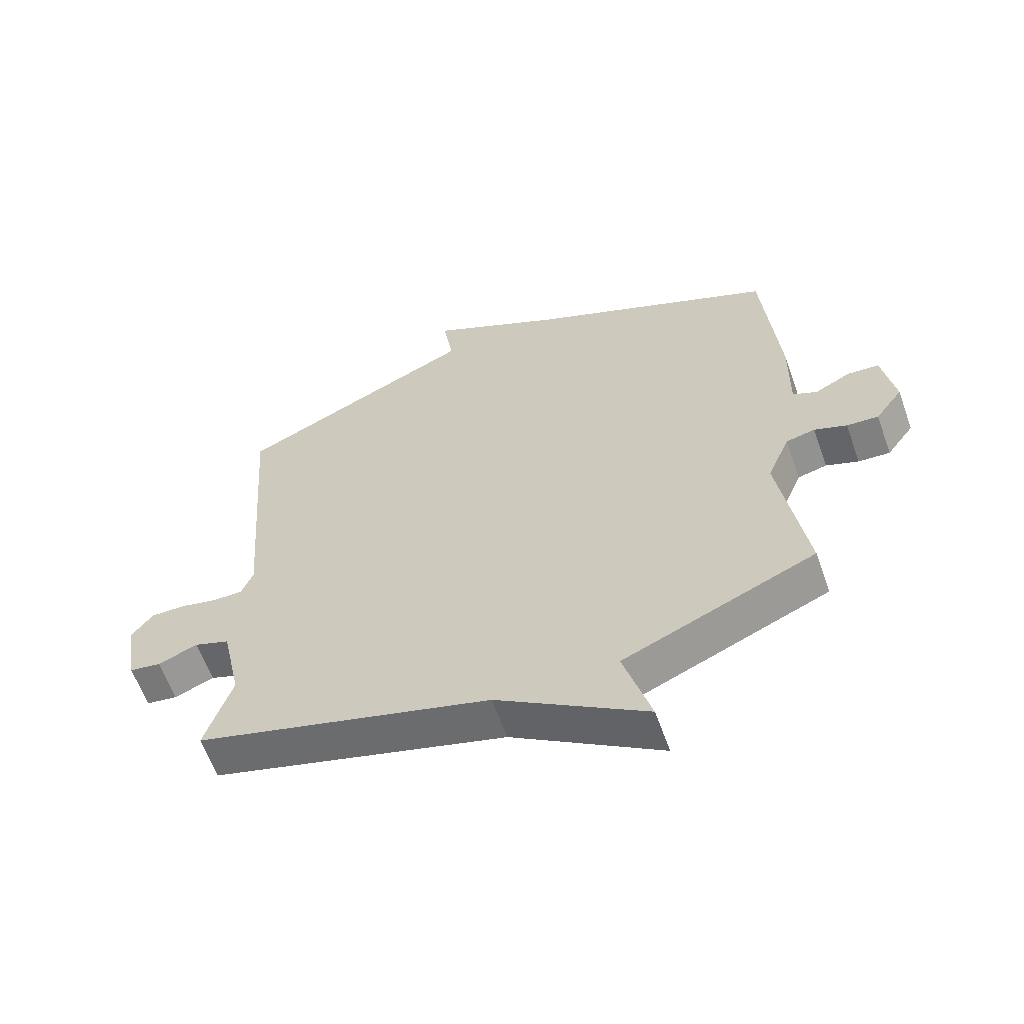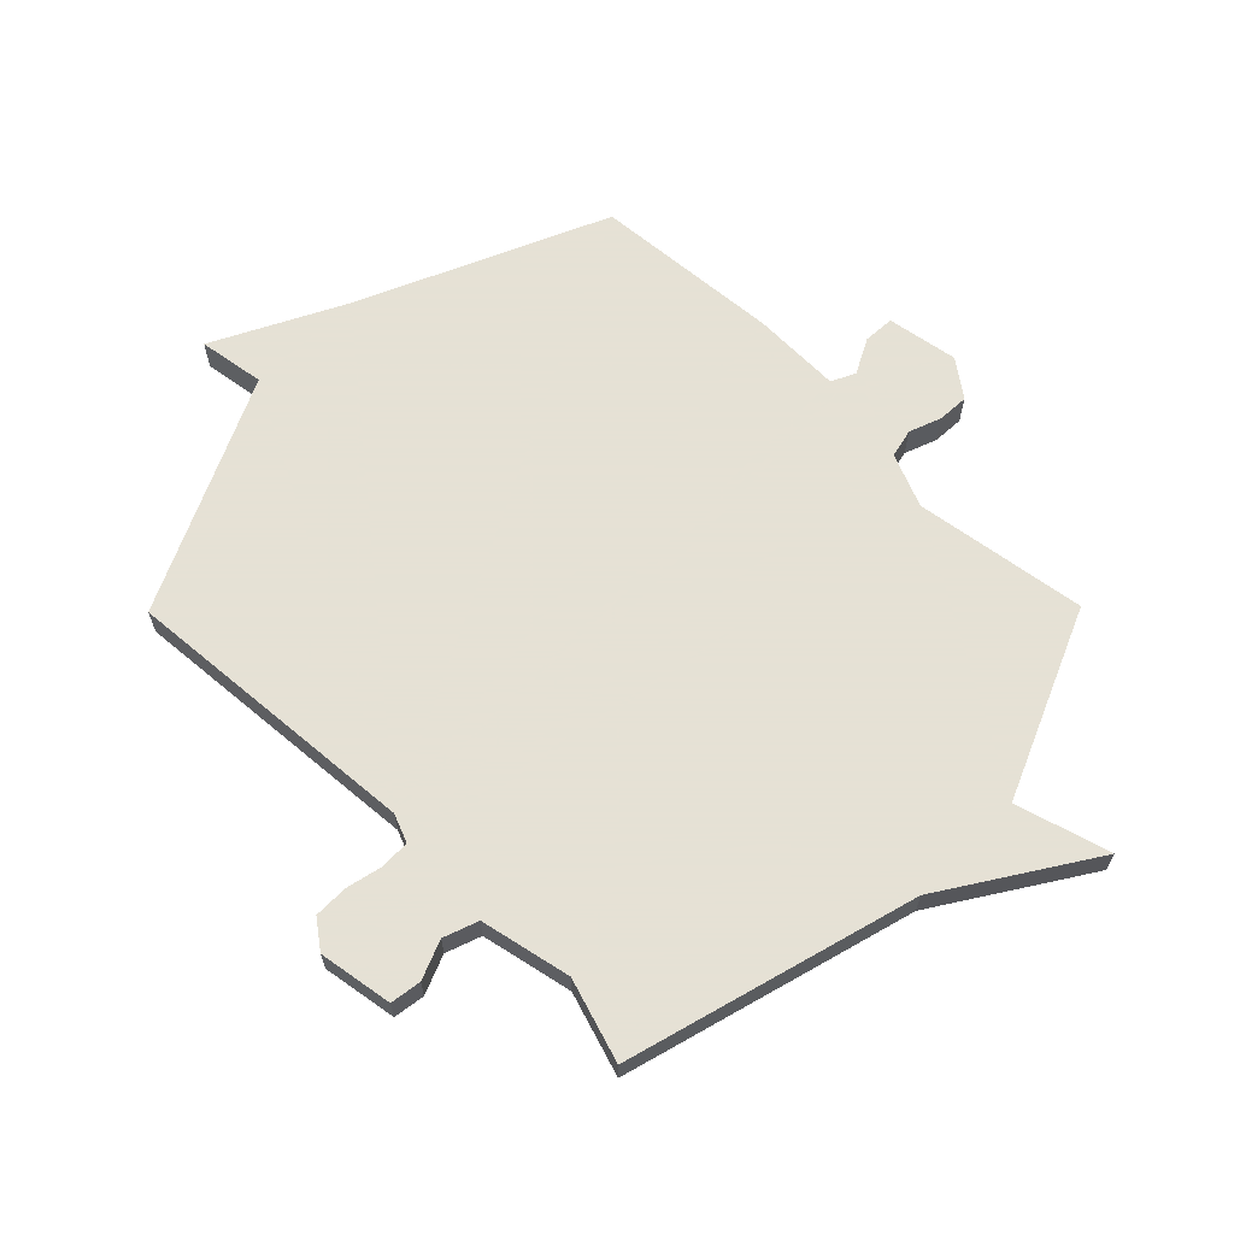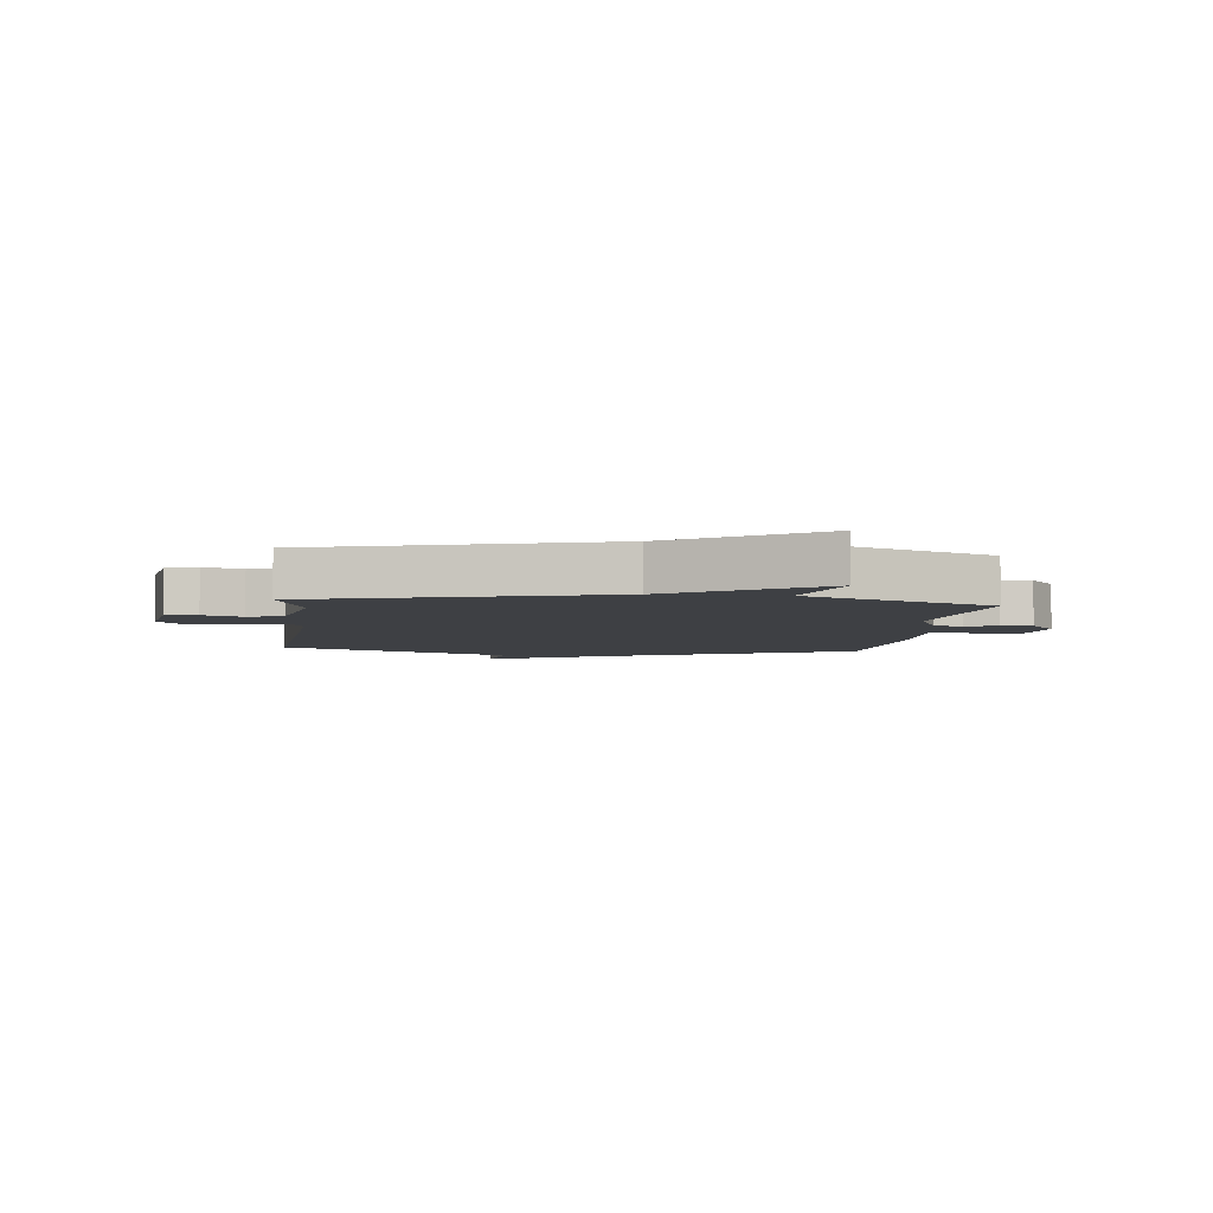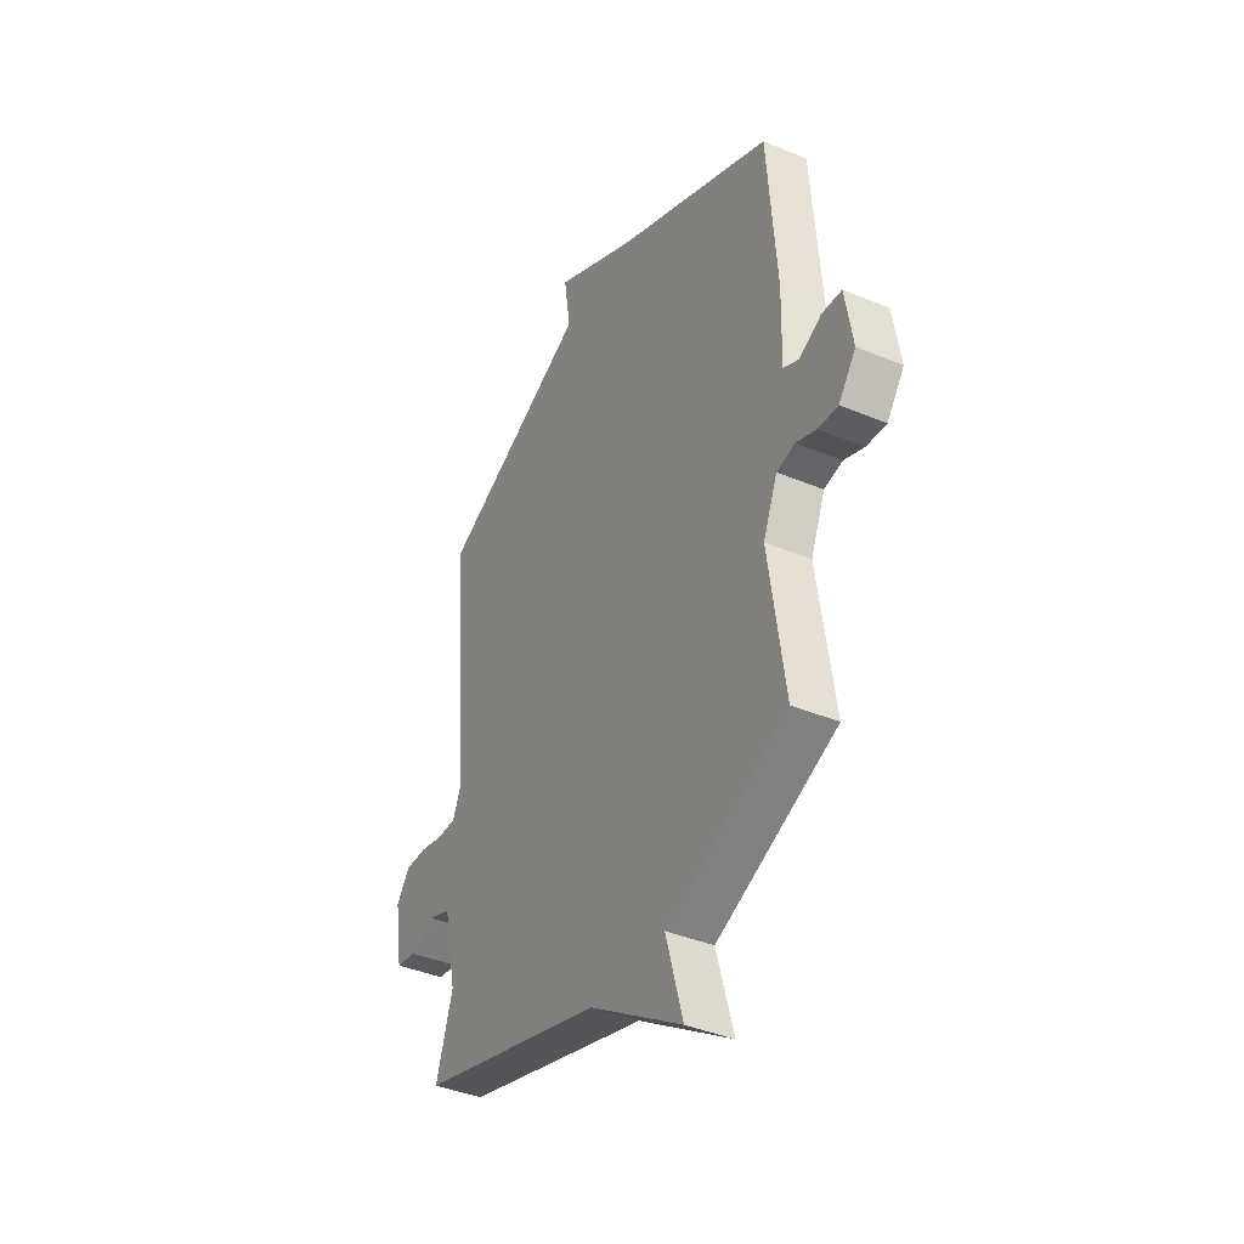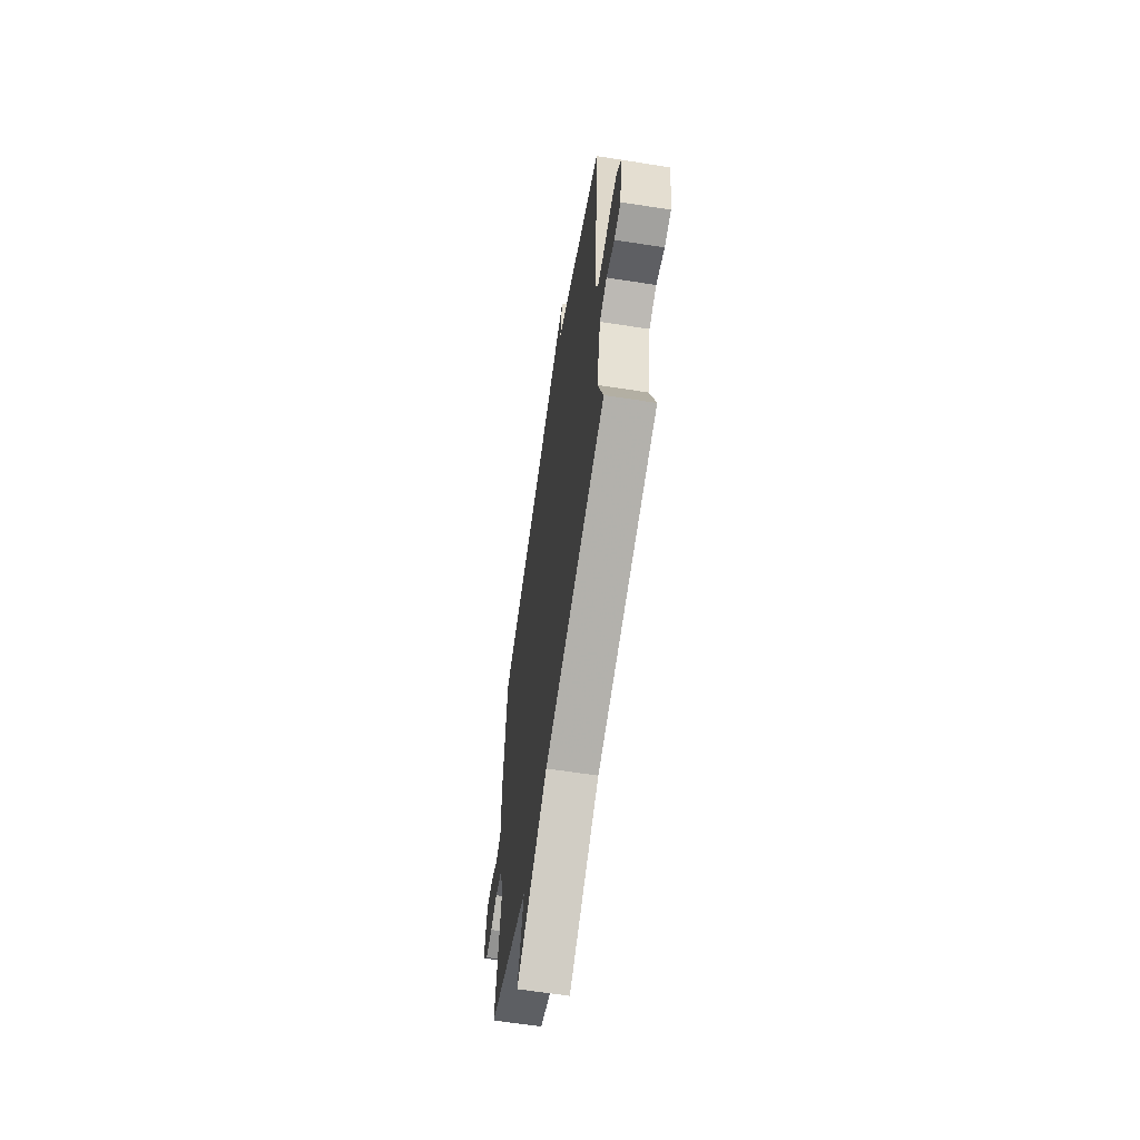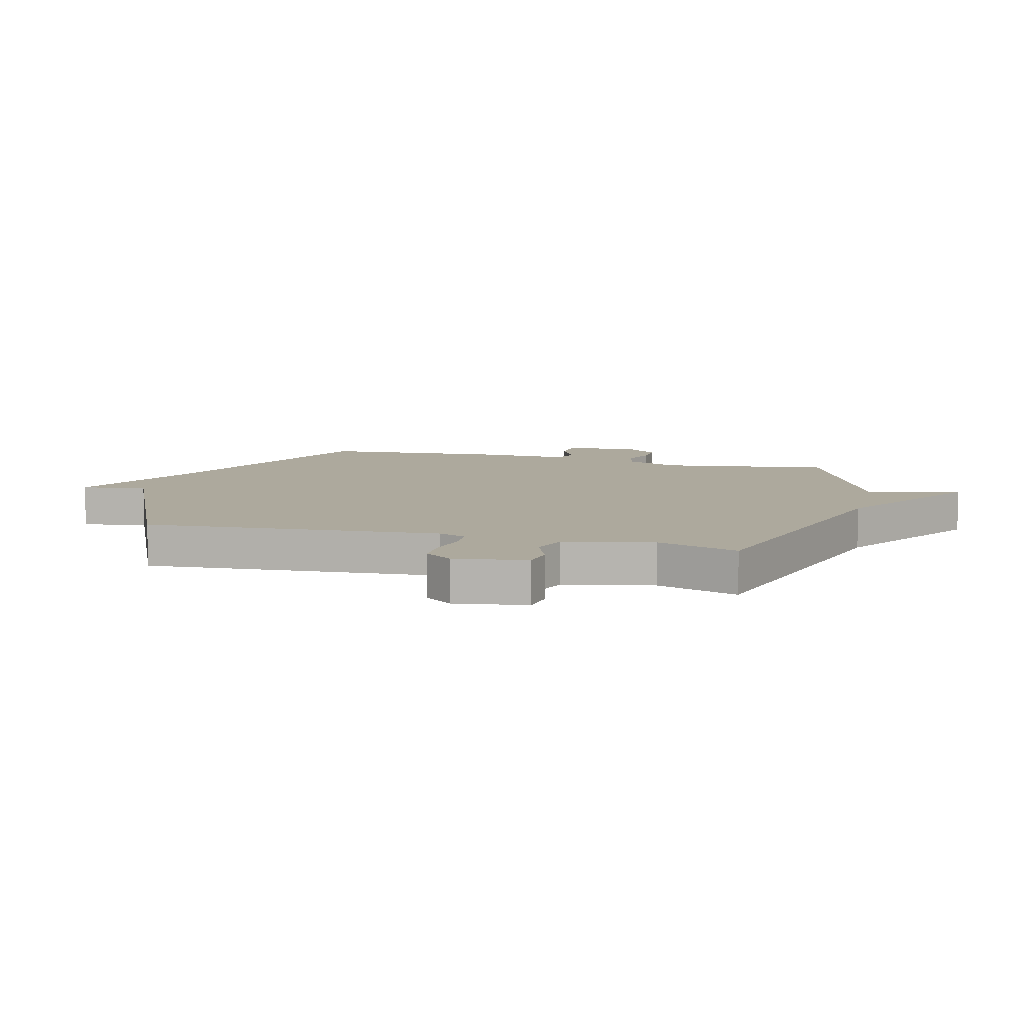
<metadata>
{"format":"obj","ext":"obj","renderer":"f3d","projection":"perspective","resolution":1024,"background":"white","views":[{"elev":-61.7,"azim":-160.4,"up":"+Z"},{"elev":64.9,"azim":134.6,"up":"+Y"},{"elev":-4.6,"azim":173.9,"up":"+Y"},{"elev":-39.3,"azim":-117.6,"up":"+Z"},{"elev":-63.3,"azim":81.1,"up":"+Z"},{"elev":8.9,"azim":104.8,"up":"+Y"}]}
</metadata>
<code>
v 0.5 0.07 0.5
v 0.462 0.07 -0.002
v 0.481 0.07 -0.049
v 0.53 0.07 -0.05
v 0.591 0.07 -0.036
v 0.648 0.07 -0.036
v 0.683 0.07 -0.083
v 0.663 0.07 -0.207
v 0.611 0.07 -0.215
v 0.546 0.07 -0.189
v 0.488 0.07 -0.21
v 0.456 0.07 -0.362
v 0.5 0.07 -0.5
v 0.015 0.07 -0.635
v -0.23 0.07 -0.793
v -0.185 0.07 -0.635
v -0.5 0.07 -0.5
v -0.457 0.07 -0.212
v -0.494 0.07 -0.123
v -0.542 0.07 -0.112
v -0.595 0.07 -0.132
v -0.647 0.07 -0.135
v -0.692 0.07 -0.074
v -0.672 0.07 0.045
v -0.62 0.07 0.048
v -0.562 0.07 0.018
v -0.522 0.07 0.037
v -0.525 0.07 0.187
v -0.5 0.07 0.5
v -0.09 0.07 0.682
v 0.127 0.07 0.793
v 0.11 0.07 0.682
v 0.5 0 0.5
v 0.462 0 -0.002
v 0.481 0 -0.049
v 0.53 0 -0.05
v 0.591 0 -0.036
v 0.648 0 -0.036
v 0.683 0 -0.083
v 0.663 0 -0.207
v 0.611 0 -0.215
v 0.546 0 -0.189
v 0.488 0 -0.21
v 0.456 0 -0.362
v 0.5 0 -0.5
v 0.015 0 -0.635
v -0.23 0 -0.793
v -0.185 0 -0.635
v -0.5 0 -0.5
v -0.457 0 -0.212
v -0.494 0 -0.123
v -0.542 0 -0.112
v -0.595 0 -0.132
v -0.647 0 -0.135
v -0.692 0 -0.074
v -0.672 0 0.045
v -0.62 0 0.048
v -0.562 0 0.018
v -0.522 0 0.037
v -0.525 0 0.187
v -0.5 0 0.5
v -0.09 0 0.682
v 0.127 0 0.793
v 0.11 0 0.682
f 30 31 32
f 32 1 2
f 30 32 2
f 29 30 2
f 28 29 2
f 27 28 2
f 26 27 2 3
f 24 25 26
f 23 24 26
f 22 23 26
f 21 22 26
f 20 21 26
f 19 20 26 3
f 18 19 3 4
f 16 17 18 4
f 4 5 6
f 16 4 6
f 15 16 6
f 14 15 6
f 12 13 14
f 11 12 14
f 11 14 6
f 10 11 6 7
f 7 8 9 10
f 64 63 62
f 34 33 64
f 34 64 62
f 34 62 61
f 34 61 60
f 34 60 59
f 35 34 59 58
f 58 57 56
f 58 56 55
f 58 55 54
f 58 54 53
f 58 53 52
f 35 58 52 51
f 36 35 51 50
f 36 50 49 48
f 38 37 36
f 38 36 48
f 38 48 47
f 38 47 46
f 46 45 44
f 46 44 43
f 38 46 43
f 39 38 43 42
f 42 41 40 39
f 1 33 34 2
f 2 34 35 3
f 3 35 36 4
f 4 36 37 5
f 5 37 38 6
f 6 38 39 7
f 7 39 40 8
f 8 40 41 9
f 9 41 42 10
f 10 42 43 11
f 11 43 44 12
f 12 44 45 13
f 13 45 46 14
f 14 46 47 15
f 15 47 48 16
f 16 48 49 17
f 17 49 50 18
f 18 50 51 19
f 19 51 52 20
f 20 52 53 21
f 21 53 54 22
f 22 54 55 23
f 23 55 56 24
f 24 56 57 25
f 25 57 58 26
f 26 58 59 27
f 27 59 60 28
f 28 60 61 29
f 29 61 62 30
f 30 62 63 31
f 31 63 64 32
f 32 64 33 1

</code>
